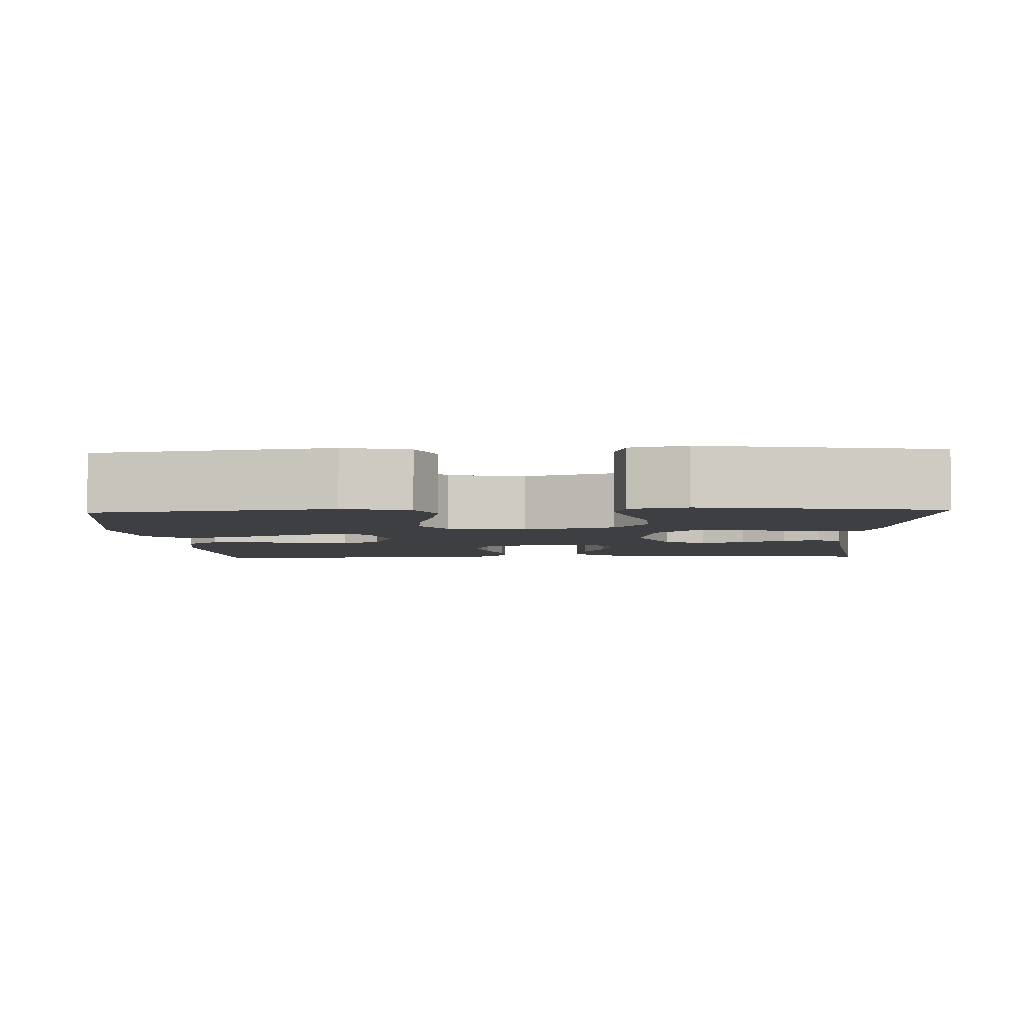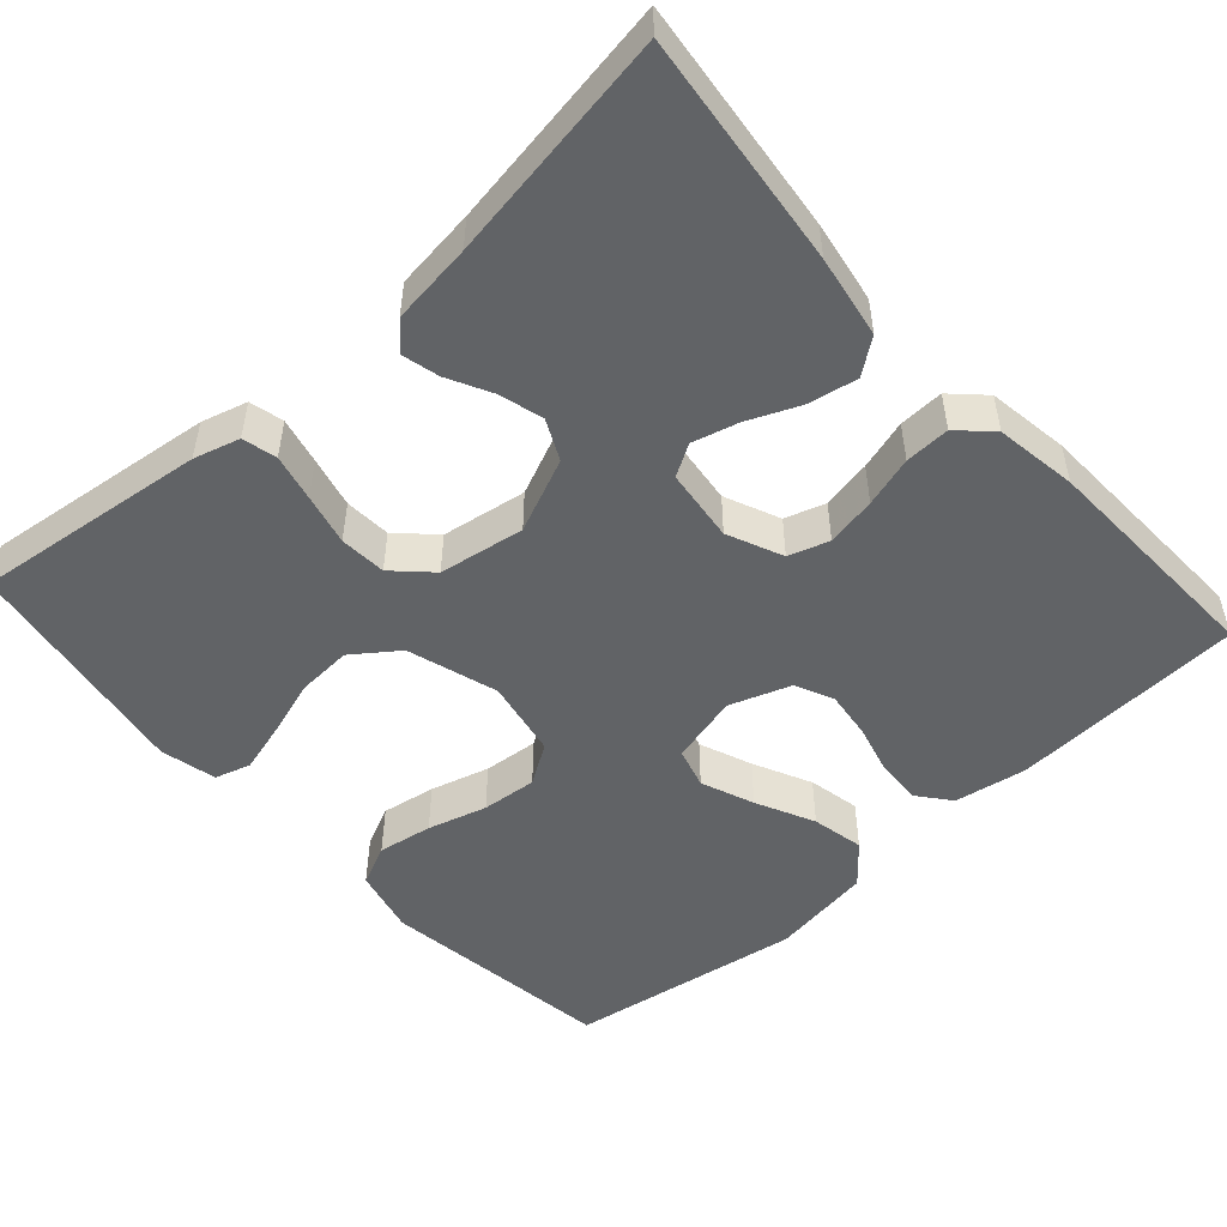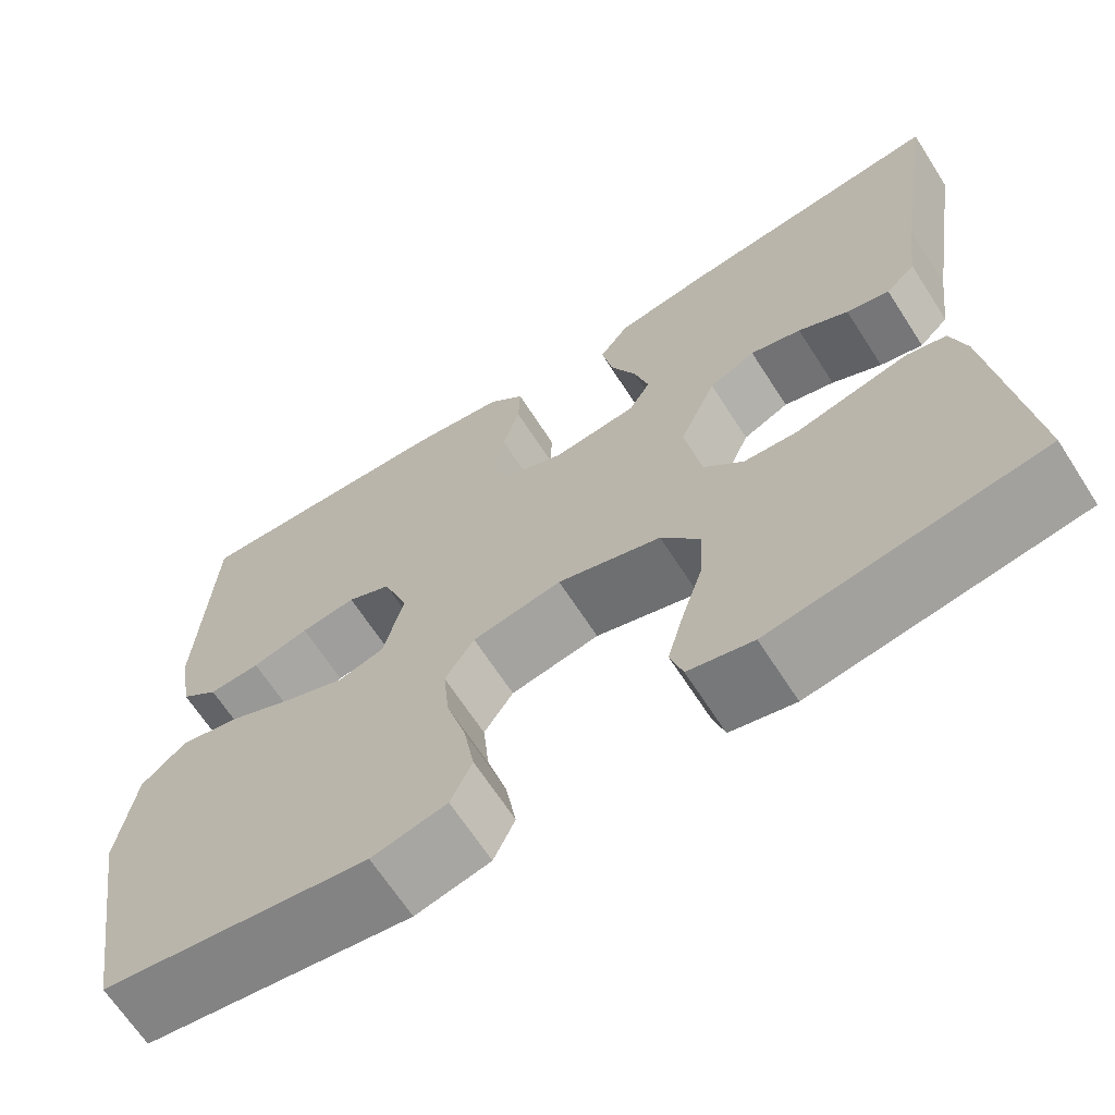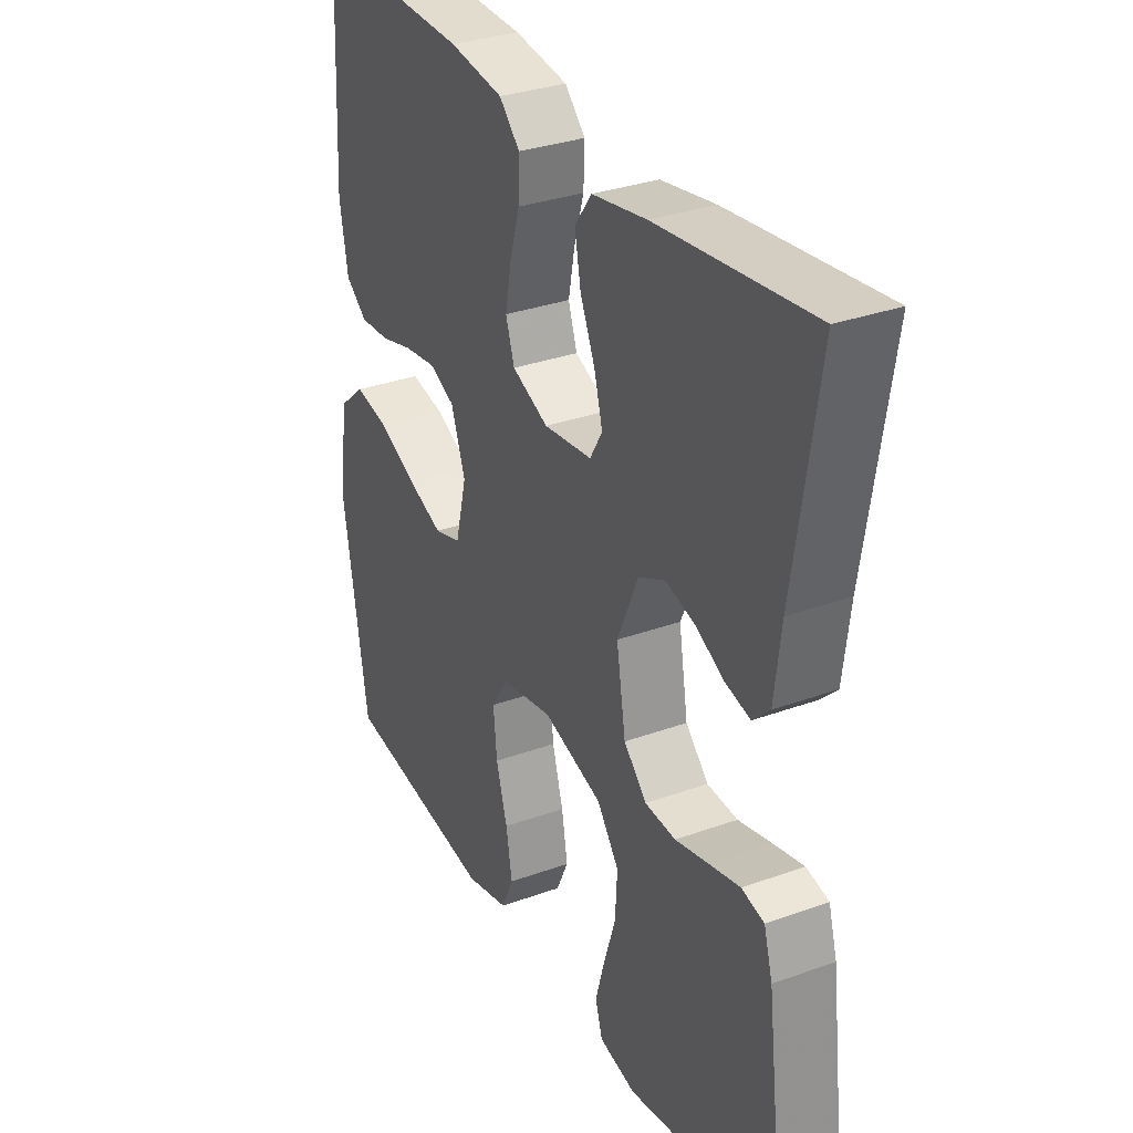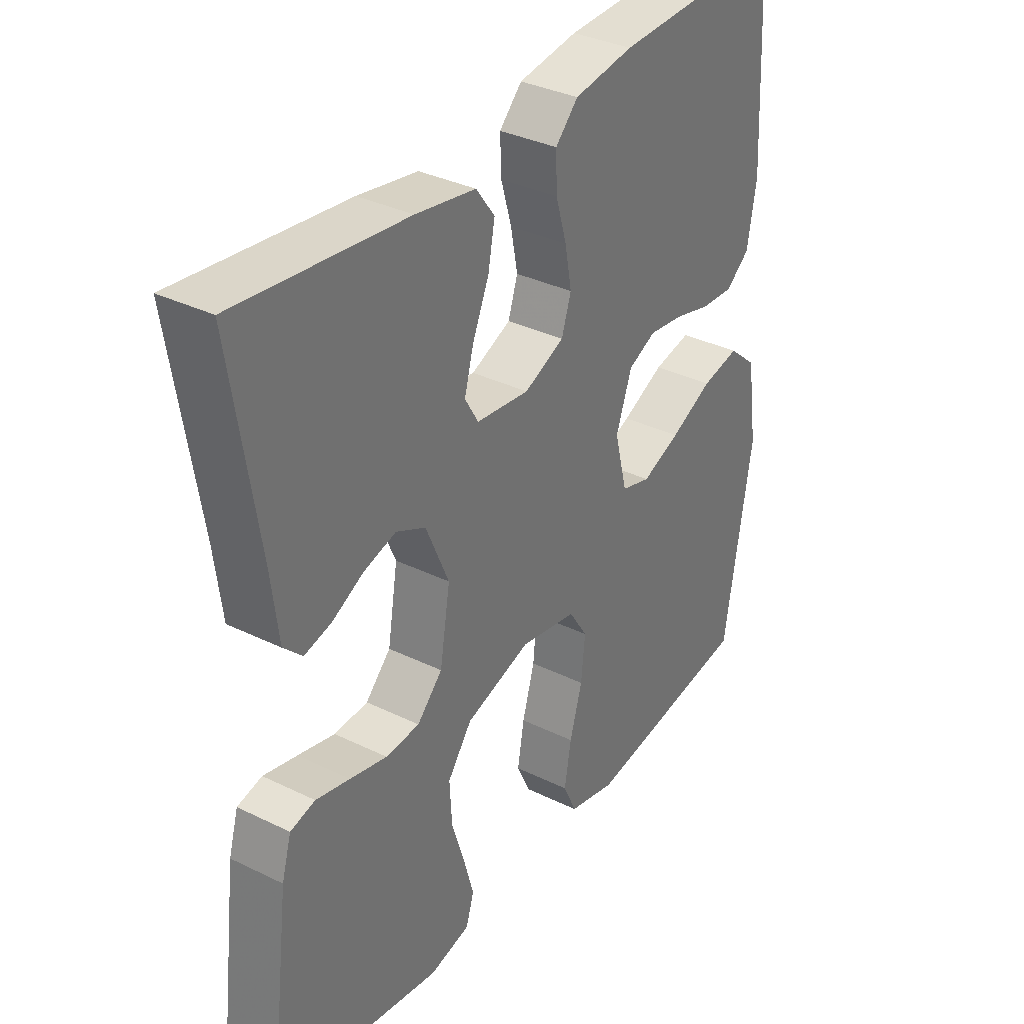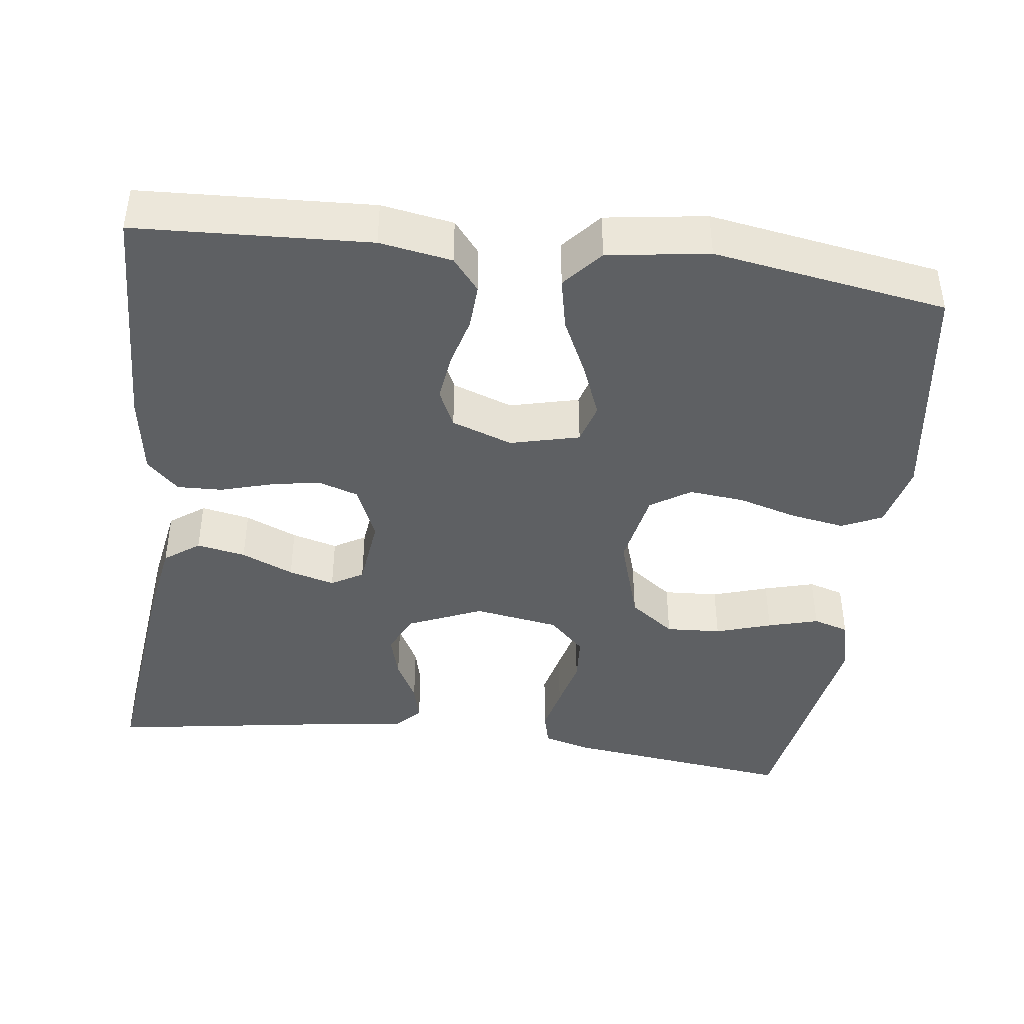
<metadata>
{"format":"obj","ext":"obj","renderer":"f3d","projection":"perspective","resolution":1024,"background":"white","views":[{"elev":-4.3,"azim":-177.5,"up":"+Y"},{"elev":-50.8,"azim":-48.0,"up":"+Y"},{"elev":-66.6,"azim":-147.2,"up":"+Z"},{"elev":31.9,"azim":-117.0,"up":"+Z"},{"elev":34.6,"azim":-56.7,"up":"+Z"},{"elev":-42.3,"azim":82.7,"up":"+Y"}]}
</metadata>
<code>
v -0.5 0.07 0.5
v -0.2 0.07 0.466
v -0.094 0.07 0.448
v -0.061 0.07 0.403
v -0.073 0.07 0.34
v -0.102 0.07 0.273
v -0.118 0.07 0.214
v -0.094 0.07 0.173
v 0 0.07 0.162
v 0.071 0.07 0.193
v 0.088 0.07 0.245
v 0.076 0.07 0.309
v 0.057 0.07 0.374
v 0.055 0.07 0.432
v 0.095 0.07 0.473
v 0.2 0.07 0.489
v 0.5 0.07 0.5
v 0.515 0.07 0.2
v 0.499 0.07 0.107
v 0.457 0.07 0.073
v 0.399 0.07 0.076
v 0.335 0.07 0.093
v 0.273 0.07 0.101
v 0.224 0.07 0.078
v 0.196 0.07 0
v 0.218 0.07 -0.089
v 0.27 0.07 -0.104
v 0.338 0.07 -0.077
v 0.413 0.07 -0.041
v 0.48 0.07 -0.027
v 0.53 0.07 -0.07
v 0.549 0.07 -0.2
v 0.5 0.07 -0.5
v 0.2 0.07 -0.543
v 0.116 0.07 -0.523
v 0.092 0.07 -0.471
v 0.104 0.07 -0.401
v 0.126 0.07 -0.325
v 0.133 0.07 -0.254
v 0.1 0.07 -0.203
v 0 0.07 -0.184
v -0.116 0.07 -0.22
v -0.159 0.07 -0.278
v -0.155 0.07 -0.349
v -0.132 0.07 -0.421
v -0.114 0.07 -0.486
v -0.128 0.07 -0.532
v -0.2 0.07 -0.549
v -0.5 0.07 -0.5
v -0.463 0.07 -0.2
v -0.446 0.07 -0.141
v -0.402 0.07 -0.13
v -0.342 0.07 -0.144
v -0.276 0.07 -0.16
v -0.216 0.07 -0.156
v -0.171 0.07 -0.11
v -0.153 0.07 0
v -0.194 0.07 0.095
v -0.246 0.07 0.12
v -0.303 0.07 0.104
v -0.359 0.07 0.075
v -0.407 0.07 0.063
v -0.44 0.07 0.095
v -0.453 0.07 0.2
v -0.5 0 0.5
v -0.2 0 0.466
v -0.094 0 0.448
v -0.061 0 0.403
v -0.073 0 0.34
v -0.102 0 0.273
v -0.118 0 0.214
v -0.094 0 0.173
v 0 0 0.162
v 0.071 0 0.193
v 0.088 0 0.245
v 0.076 0 0.309
v 0.057 0 0.374
v 0.055 0 0.432
v 0.095 0 0.473
v 0.2 0 0.489
v 0.5 0 0.5
v 0.515 0 0.2
v 0.499 0 0.107
v 0.457 0 0.073
v 0.399 0 0.076
v 0.335 0 0.093
v 0.273 0 0.101
v 0.224 0 0.078
v 0.196 0 0
v 0.218 0 -0.089
v 0.27 0 -0.104
v 0.338 0 -0.077
v 0.413 0 -0.041
v 0.48 0 -0.027
v 0.53 0 -0.07
v 0.549 0 -0.2
v 0.5 0 -0.5
v 0.2 0 -0.543
v 0.116 0 -0.523
v 0.092 0 -0.471
v 0.104 0 -0.401
v 0.126 0 -0.325
v 0.133 0 -0.254
v 0.1 0 -0.203
v 0 0 -0.184
v -0.116 0 -0.22
v -0.159 0 -0.278
v -0.155 0 -0.349
v -0.132 0 -0.421
v -0.114 0 -0.486
v -0.128 0 -0.532
v -0.2 0 -0.549
v -0.5 0 -0.5
v -0.463 0 -0.2
v -0.446 0 -0.141
v -0.402 0 -0.13
v -0.342 0 -0.144
v -0.276 0 -0.16
v -0.216 0 -0.156
v -0.171 0 -0.11
v -0.153 0 0
v -0.194 0 0.095
v -0.246 0 0.12
v -0.303 0 0.104
v -0.359 0 0.075
v -0.407 0 0.063
v -0.44 0 0.095
v -0.453 0 0.2
f 62 63 64
f 61 62 64
f 60 61 64
f 4 5 6
f 3 4 6
f 2 3 6
f 1 2 6
f 64 1 6
f 60 64 6
f 59 60 6
f 58 59 6 7
f 57 58 7 8
f 56 57 8 9
f 52 53 54
f 51 52 54
f 50 51 54
f 49 50 54
f 48 49 54
f 47 48 54
f 46 47 54
f 45 46 54
f 44 45 54
f 43 44 54 55
f 42 43 55 56
f 36 37 38
f 35 36 38
f 34 35 38
f 33 34 38
f 32 33 38
f 31 32 38
f 30 31 38
f 29 30 38
f 28 29 38
f 27 28 38 39
f 26 27 39 40
f 20 21 22
f 19 20 22
f 18 19 22
f 17 18 22
f 16 17 22
f 15 16 22
f 14 15 22
f 13 14 22
f 12 13 22
f 11 12 22 23
f 10 11 23 24
f 10 24 25
f 9 10 25
f 56 9 25
f 42 56 25
f 41 42 25
f 25 26 40 41
f 128 127 126
f 128 126 125
f 128 125 124
f 70 69 68
f 70 68 67
f 70 67 66
f 70 66 65
f 70 65 128
f 70 128 124
f 70 124 123
f 71 70 123 122
f 72 71 122 121
f 73 72 121 120
f 118 117 116
f 118 116 115
f 118 115 114
f 118 114 113
f 118 113 112
f 118 112 111
f 118 111 110
f 118 110 109
f 118 109 108
f 119 118 108 107
f 120 119 107 106
f 102 101 100
f 102 100 99
f 102 99 98
f 102 98 97
f 102 97 96
f 102 96 95
f 102 95 94
f 102 94 93
f 102 93 92
f 103 102 92 91
f 104 103 91 90
f 86 85 84
f 86 84 83
f 86 83 82
f 86 82 81
f 86 81 80
f 86 80 79
f 86 79 78
f 86 78 77
f 86 77 76
f 87 86 76 75
f 88 87 75 74
f 89 88 74
f 89 74 73
f 89 73 120
f 89 120 106
f 89 106 105
f 105 104 90 89
f 1 65 66 2
f 2 66 67 3
f 3 67 68 4
f 4 68 69 5
f 5 69 70 6
f 6 70 71 7
f 7 71 72 8
f 8 72 73 9
f 9 73 74 10
f 10 74 75 11
f 11 75 76 12
f 12 76 77 13
f 13 77 78 14
f 14 78 79 15
f 15 79 80 16
f 16 80 81 17
f 17 81 82 18
f 18 82 83 19
f 19 83 84 20
f 20 84 85 21
f 21 85 86 22
f 22 86 87 23
f 23 87 88 24
f 24 88 89 25
f 25 89 90 26
f 26 90 91 27
f 27 91 92 28
f 28 92 93 29
f 29 93 94 30
f 30 94 95 31
f 31 95 96 32
f 32 96 97 33
f 33 97 98 34
f 34 98 99 35
f 35 99 100 36
f 36 100 101 37
f 37 101 102 38
f 38 102 103 39
f 39 103 104 40
f 40 104 105 41
f 41 105 106 42
f 42 106 107 43
f 43 107 108 44
f 44 108 109 45
f 45 109 110 46
f 46 110 111 47
f 47 111 112 48
f 48 112 113 49
f 49 113 114 50
f 50 114 115 51
f 51 115 116 52
f 52 116 117 53
f 53 117 118 54
f 54 118 119 55
f 55 119 120 56
f 56 120 121 57
f 57 121 122 58
f 58 122 123 59
f 59 123 124 60
f 60 124 125 61
f 61 125 126 62
f 62 126 127 63
f 63 127 128 64
f 64 128 65 1

</code>
